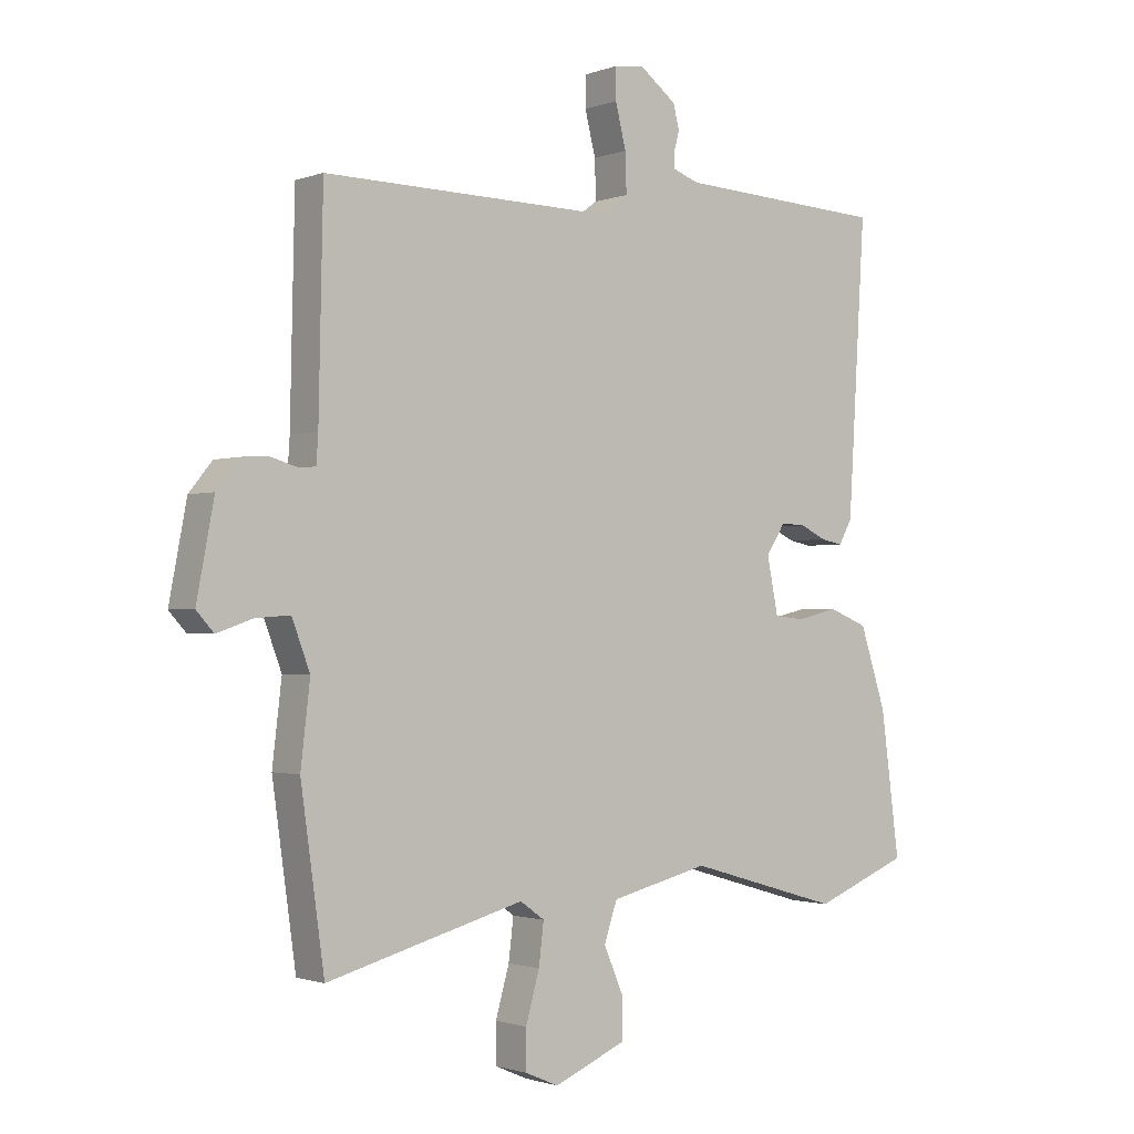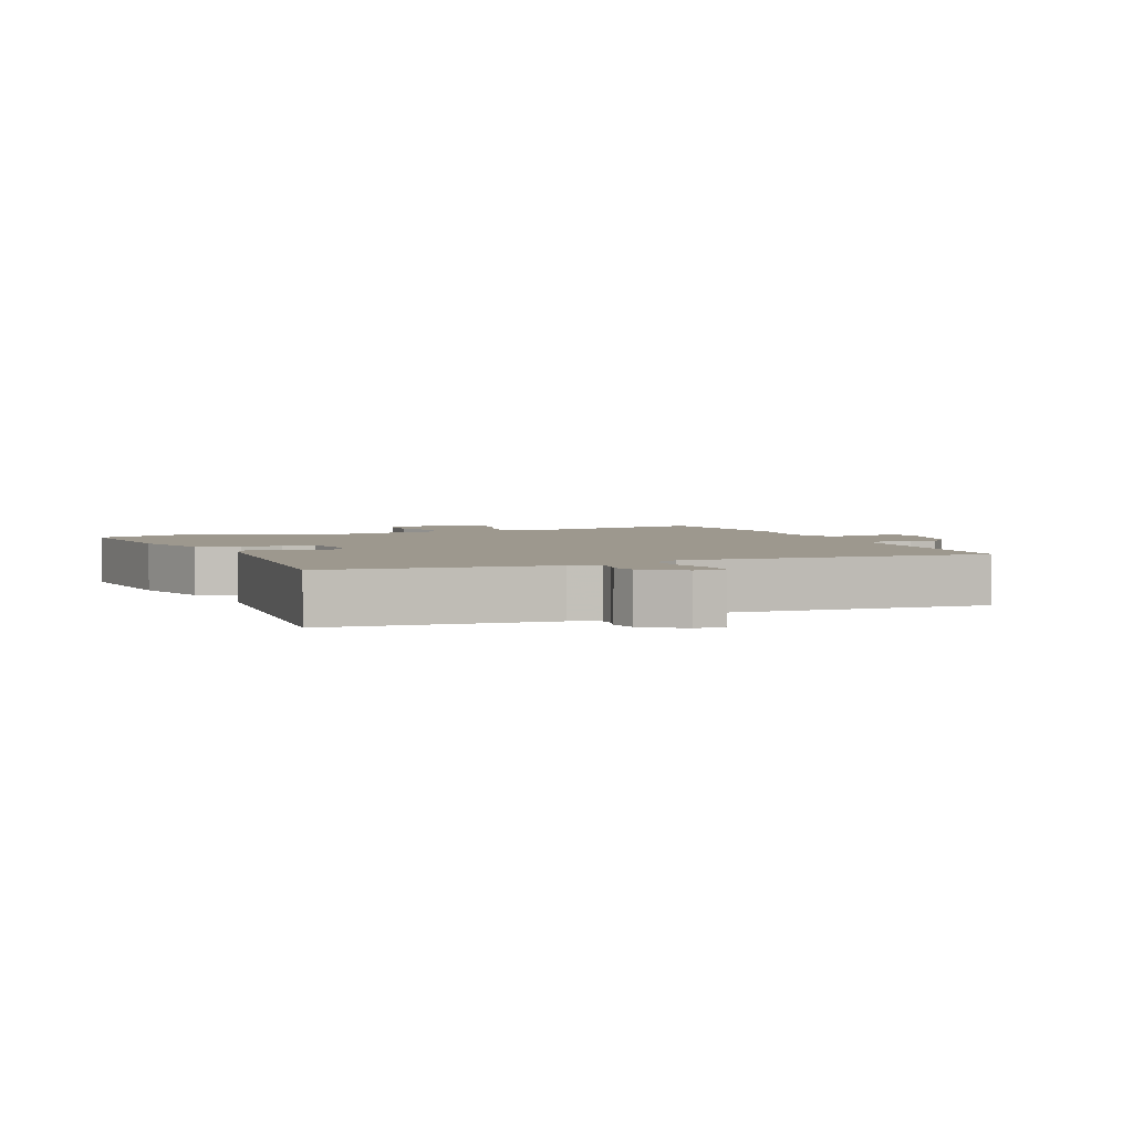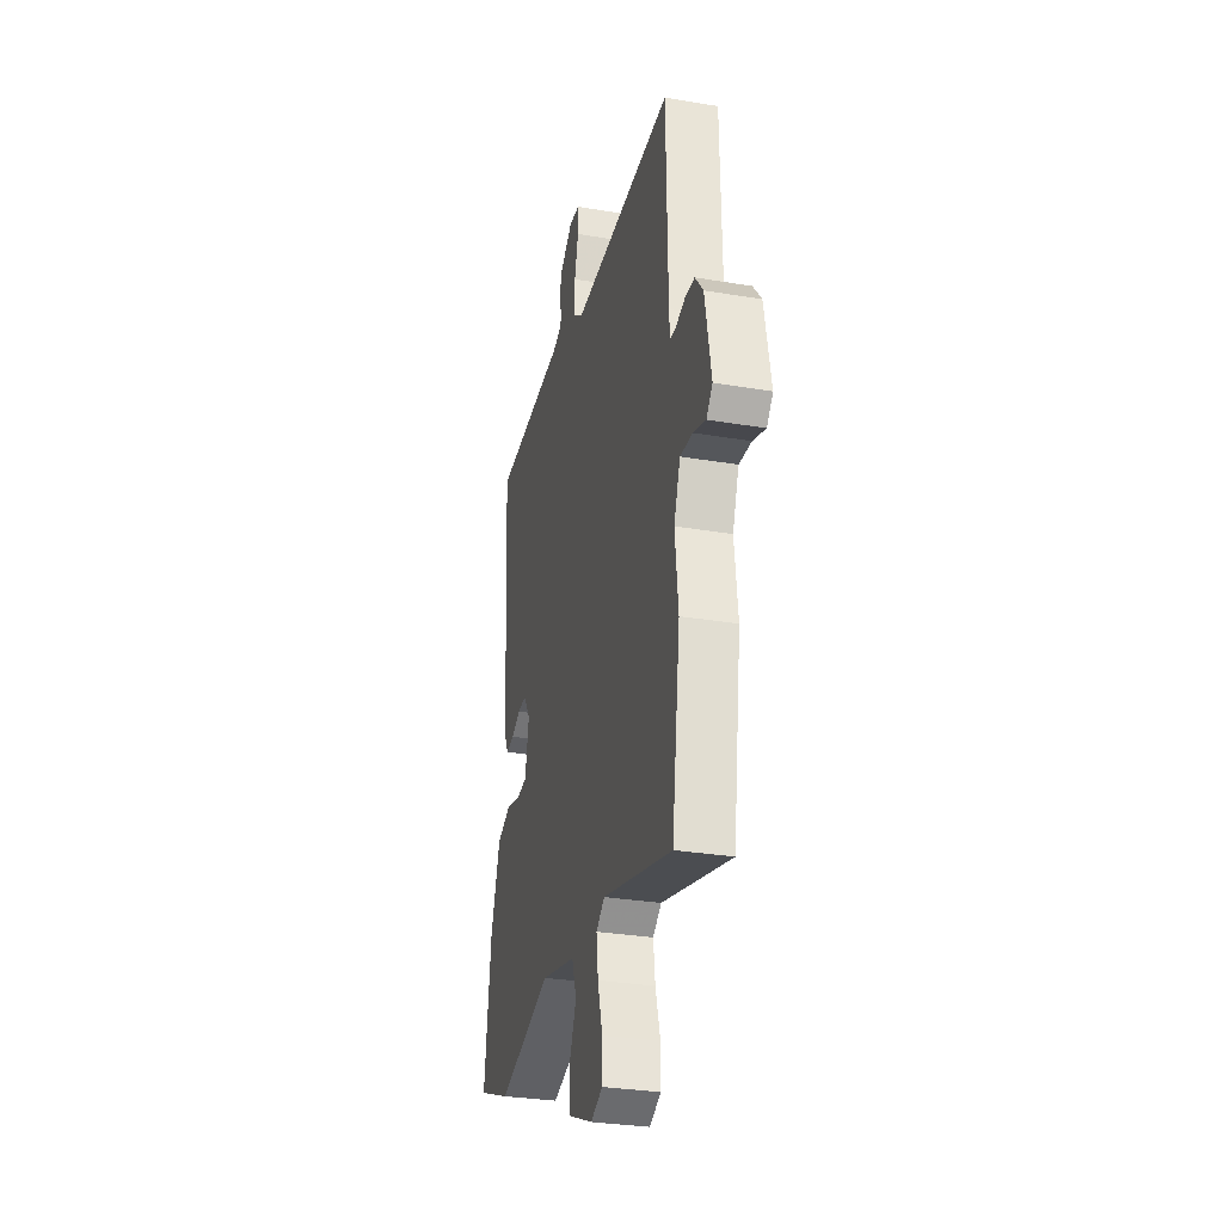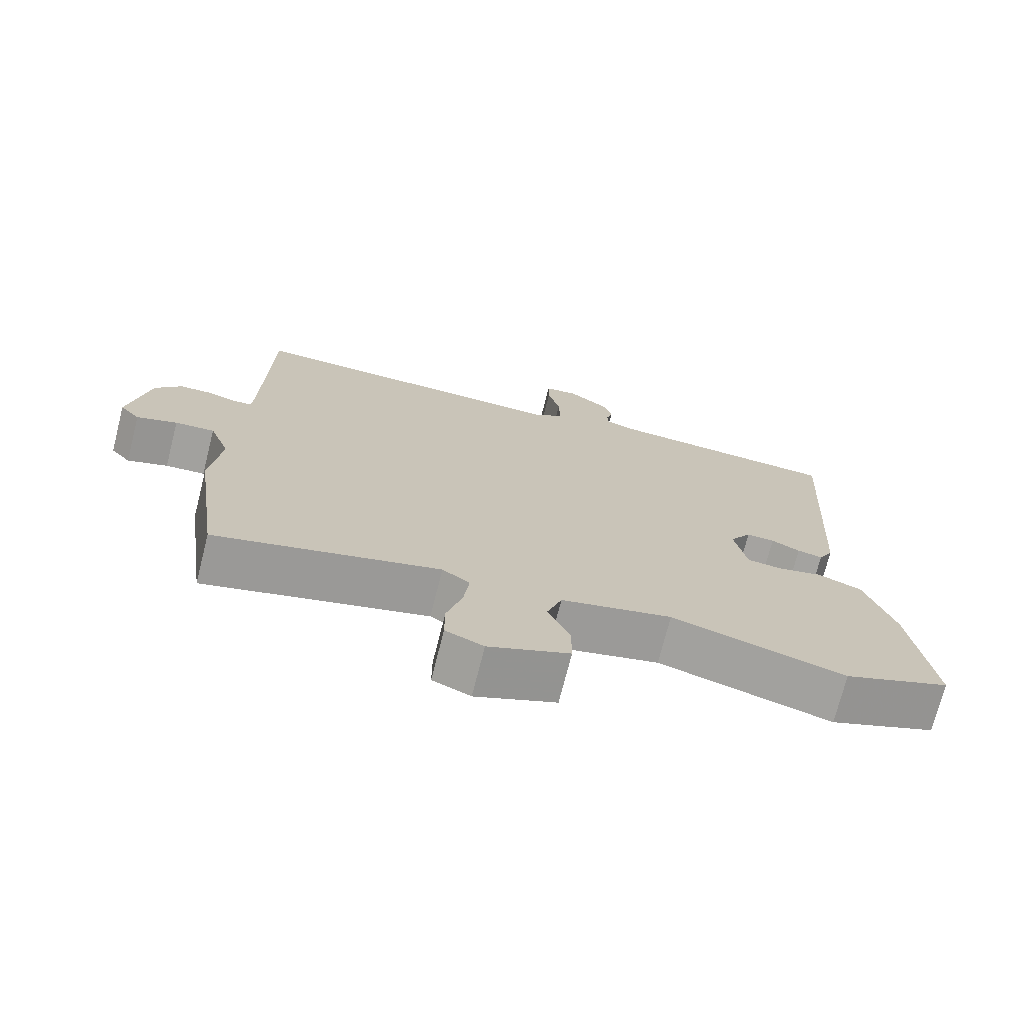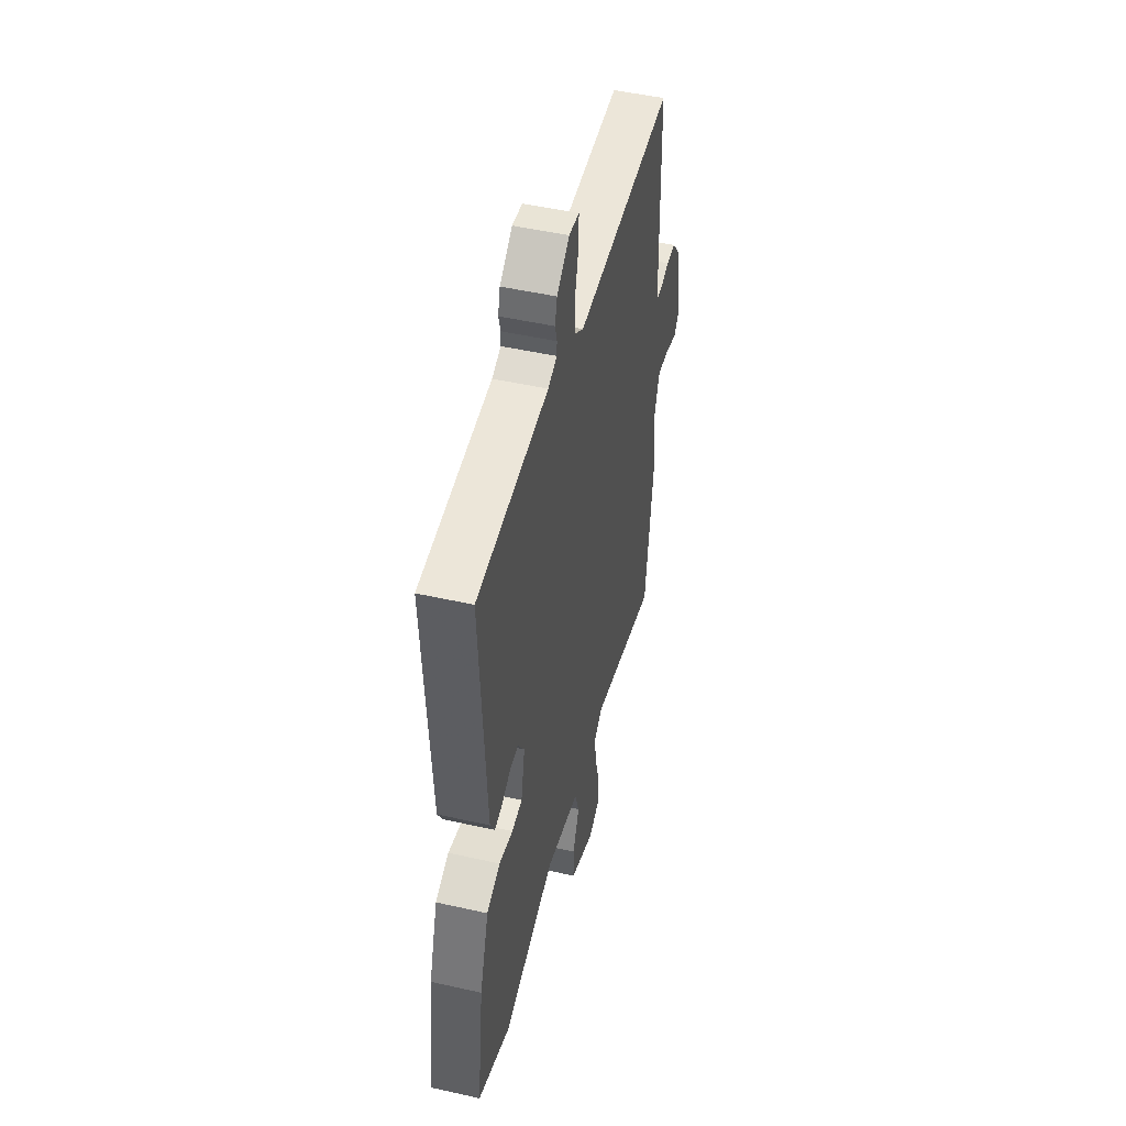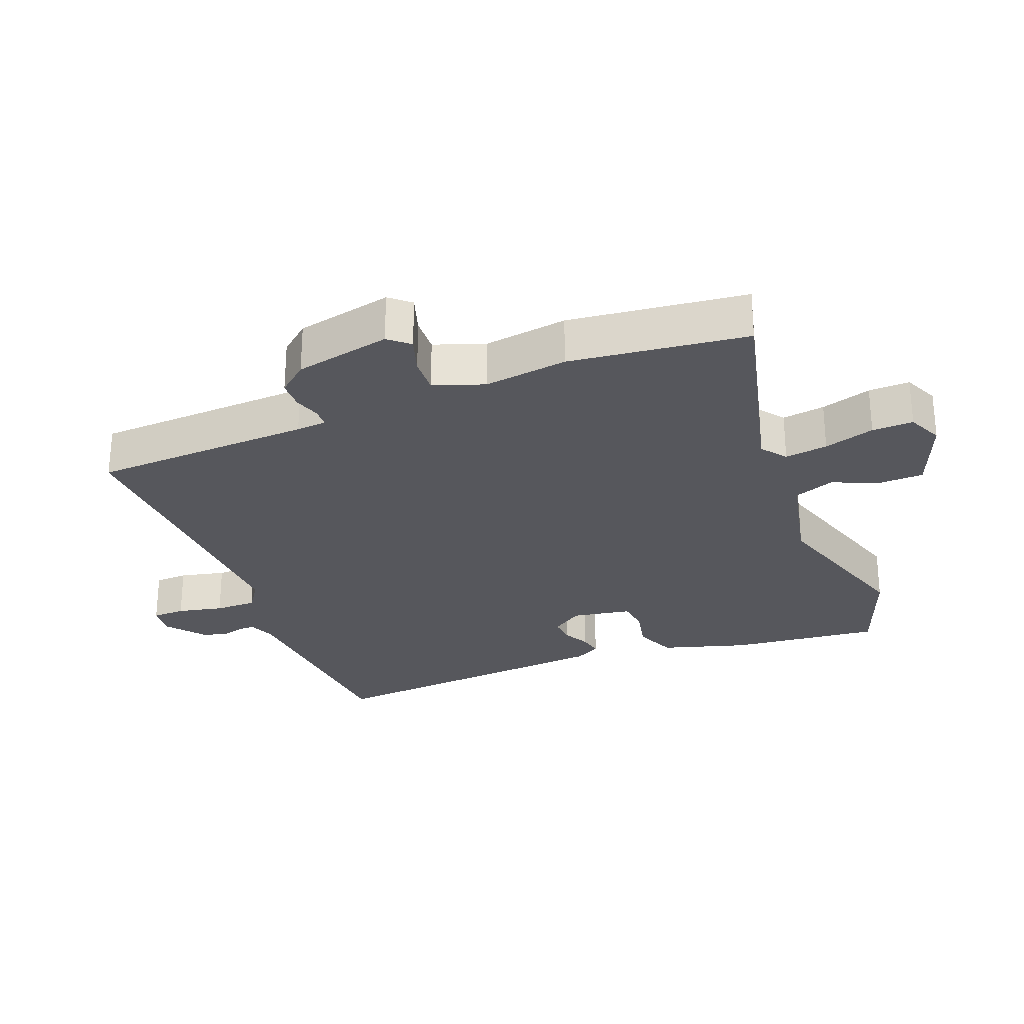
<metadata>
{"format":"obj","ext":"obj","renderer":"f3d","projection":"perspective","resolution":1024,"background":"white","views":[{"elev":-1.5,"azim":142.2,"up":"+Z"},{"elev":3.2,"azim":-20.7,"up":"+Y"},{"elev":-30.5,"azim":76.3,"up":"+Z"},{"elev":-72.8,"azim":165.8,"up":"+Z"},{"elev":48.8,"azim":-75.9,"up":"+Z"},{"elev":-27.6,"azim":112.7,"up":"+Y"}]}
</metadata>
<code>
v -0.483 0.07 0.505
v -0.148 0.07 0.523
v -0.106 0.07 0.538
v -0.105 0.07 0.562
v -0.114 0.07 0.595
v -0.104 0.07 0.634
v -0.045 0.07 0.679
v 0.003 0.07 0.673
v 0.003 0.07 0.623
v -0.014 0.07 0.554
v -0.016 0.07 0.491
v 0.028 0.07 0.459
v 0.493 0.07 0.467
v 0.5 0.07 0.129
v 0.503 0.07 0.083
v 0.531 0.07 0.081
v 0.572 0.07 0.093
v 0.616 0.07 0.091
v 0.653 0.07 0.045
v 0.681 0.07 -0.103
v 0.653 0.07 -0.134
v 0.596 0.07 -0.114
v 0.54 0.07 -0.11
v 0.511 0.07 -0.187
v 0.526 0.07 -0.315
v 0.488 0.07 -0.586
v 0.171 0.07 -0.5
v 0.132 0.07 -0.528
v 0.14 0.07 -0.594
v 0.162 0.07 -0.672
v 0.162 0.07 -0.735
v 0.108 0.07 -0.758
v -0.007 0.07 -0.709
v -0.007 0.07 -0.642
v 0.024 0.07 -0.57
v 0.003 0.07 -0.508
v -0.155 0.07 -0.469
v -0.401 0.07 -0.54
v -0.553 0.07 -0.479
v -0.523 0.07 -0.25
v -0.481 0.07 -0.121
v -0.418 0.07 -0.096
v -0.353 0.07 -0.112
v -0.304 0.07 -0.107
v -0.286 0.07 -0.017
v -0.317 0.07 0.031
v -0.357 0.07 0.029
v -0.398 0.07 0.009
v -0.434 0.07 0.002
v -0.455 0.07 0.041
v -0.483 0 0.505
v -0.148 0 0.523
v -0.106 0 0.538
v -0.105 0 0.562
v -0.114 0 0.595
v -0.104 0 0.634
v -0.045 0 0.679
v 0.003 0 0.673
v 0.003 0 0.623
v -0.014 0 0.554
v -0.016 0 0.491
v 0.028 0 0.459
v 0.493 0 0.467
v 0.5 0 0.129
v 0.503 0 0.083
v 0.531 0 0.081
v 0.572 0 0.093
v 0.616 0 0.091
v 0.653 0 0.045
v 0.681 0 -0.103
v 0.653 0 -0.134
v 0.596 0 -0.114
v 0.54 0 -0.11
v 0.511 0 -0.187
v 0.526 0 -0.315
v 0.488 0 -0.586
v 0.171 0 -0.5
v 0.132 0 -0.528
v 0.14 0 -0.594
v 0.162 0 -0.672
v 0.162 0 -0.735
v 0.108 0 -0.758
v -0.007 0 -0.709
v -0.007 0 -0.642
v 0.024 0 -0.57
v 0.003 0 -0.508
v -0.155 0 -0.469
v -0.401 0 -0.54
v -0.553 0 -0.479
v -0.523 0 -0.25
v -0.481 0 -0.121
v -0.418 0 -0.096
v -0.353 0 -0.112
v -0.304 0 -0.107
v -0.286 0 -0.017
v -0.317 0 0.031
v -0.357 0 0.029
v -0.398 0 0.009
v -0.434 0 0.002
v -0.455 0 0.041
f 50 1 2
f 49 50 2
f 48 49 2
f 47 48 2
f 46 47 2 3
f 45 46 3
f 44 45 3
f 41 42 43
f 40 41 43
f 39 40 43
f 38 39 43
f 37 38 43
f 36 37 43 44
f 33 34 35
f 32 33 35
f 31 32 35
f 30 31 35
f 29 30 35
f 28 29 35 36
f 36 44 3
f 28 36 3
f 27 28 3
f 27 3 4
f 26 27 4
f 25 26 4
f 24 25 4
f 20 21 22
f 19 20 22
f 18 19 22
f 17 18 22
f 16 17 22
f 15 16 22 23
f 12 13 14
f 12 14 15
f 15 23 24
f 12 15 24
f 11 12 24
f 8 9 10
f 7 8 10
f 6 7 10 11
f 11 24 4 5
f 5 6 11
f 52 51 100
f 52 100 99
f 52 99 98
f 52 98 97
f 53 52 97 96
f 53 96 95
f 53 95 94
f 93 92 91
f 93 91 90
f 93 90 89
f 93 89 88
f 93 88 87
f 94 93 87 86
f 85 84 83
f 85 83 82
f 85 82 81
f 85 81 80
f 85 80 79
f 86 85 79 78
f 53 94 86
f 53 86 78
f 53 78 77
f 54 53 77
f 54 77 76
f 54 76 75
f 54 75 74
f 72 71 70
f 72 70 69
f 72 69 68
f 72 68 67
f 72 67 66
f 73 72 66 65
f 64 63 62
f 65 64 62
f 74 73 65
f 74 65 62
f 74 62 61
f 60 59 58
f 60 58 57
f 61 60 57 56
f 55 54 74 61
f 61 56 55
f 1 51 52 2
f 2 52 53 3
f 3 53 54 4
f 4 54 55 5
f 5 55 56 6
f 6 56 57 7
f 7 57 58 8
f 8 58 59 9
f 9 59 60 10
f 10 60 61 11
f 11 61 62 12
f 12 62 63 13
f 13 63 64 14
f 14 64 65 15
f 15 65 66 16
f 16 66 67 17
f 17 67 68 18
f 18 68 69 19
f 19 69 70 20
f 20 70 71 21
f 21 71 72 22
f 22 72 73 23
f 23 73 74 24
f 24 74 75 25
f 25 75 76 26
f 26 76 77 27
f 27 77 78 28
f 28 78 79 29
f 29 79 80 30
f 30 80 81 31
f 31 81 82 32
f 32 82 83 33
f 33 83 84 34
f 34 84 85 35
f 35 85 86 36
f 36 86 87 37
f 37 87 88 38
f 38 88 89 39
f 39 89 90 40
f 40 90 91 41
f 41 91 92 42
f 42 92 93 43
f 43 93 94 44
f 44 94 95 45
f 45 95 96 46
f 46 96 97 47
f 47 97 98 48
f 48 98 99 49
f 49 99 100 50
f 50 100 51 1

</code>
